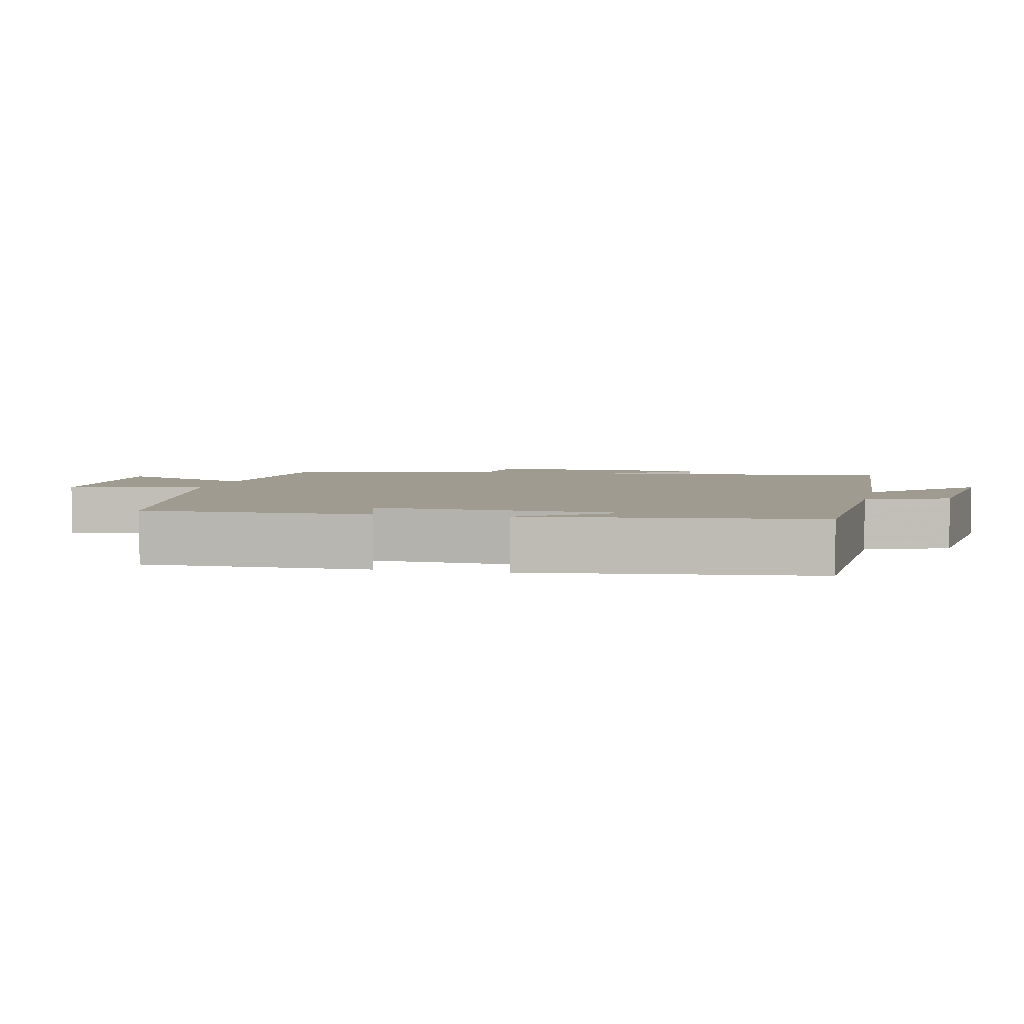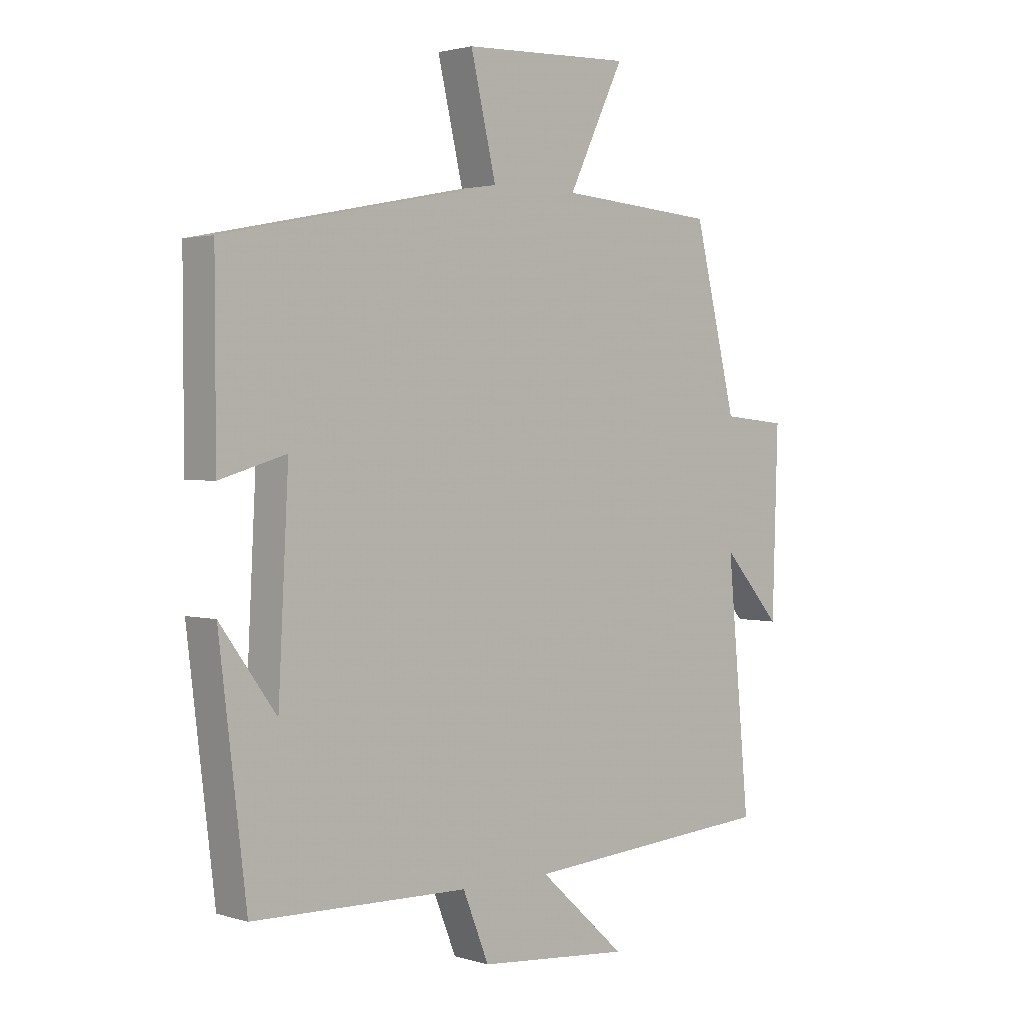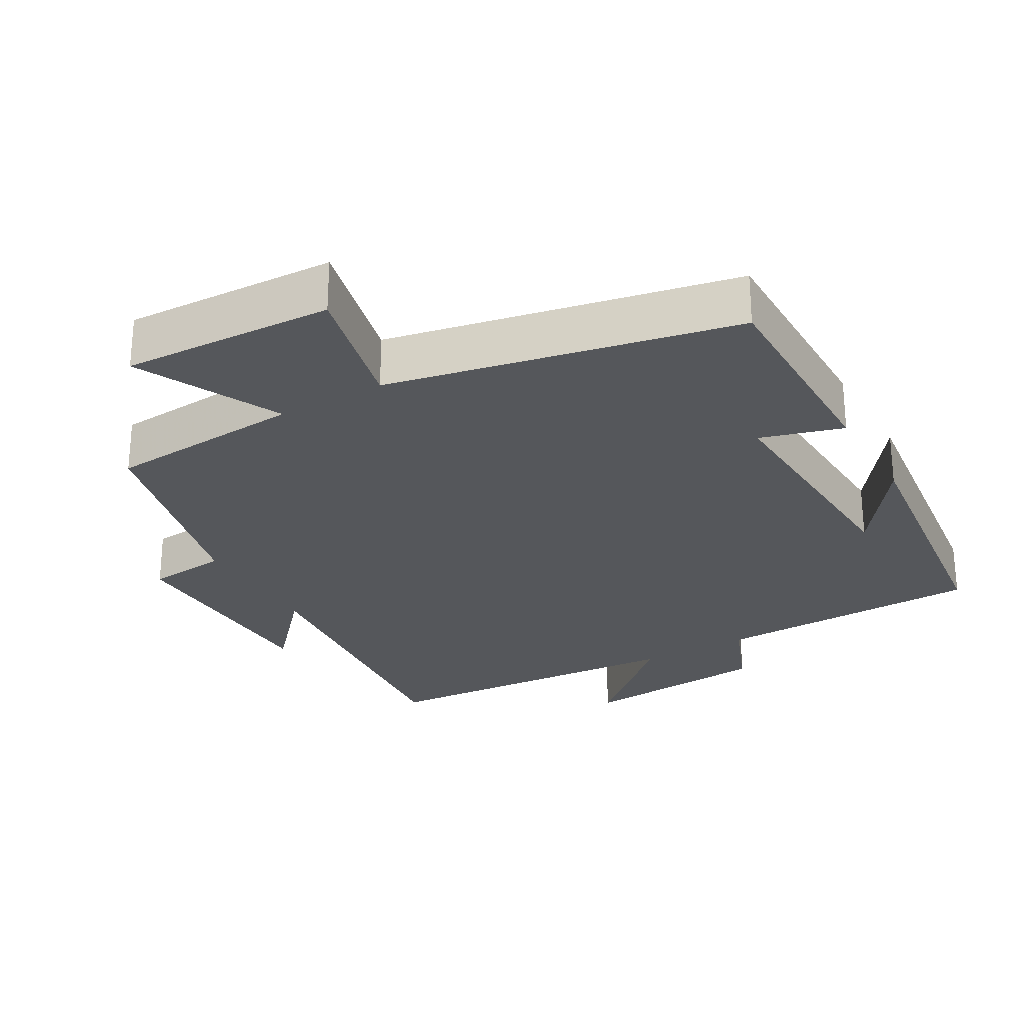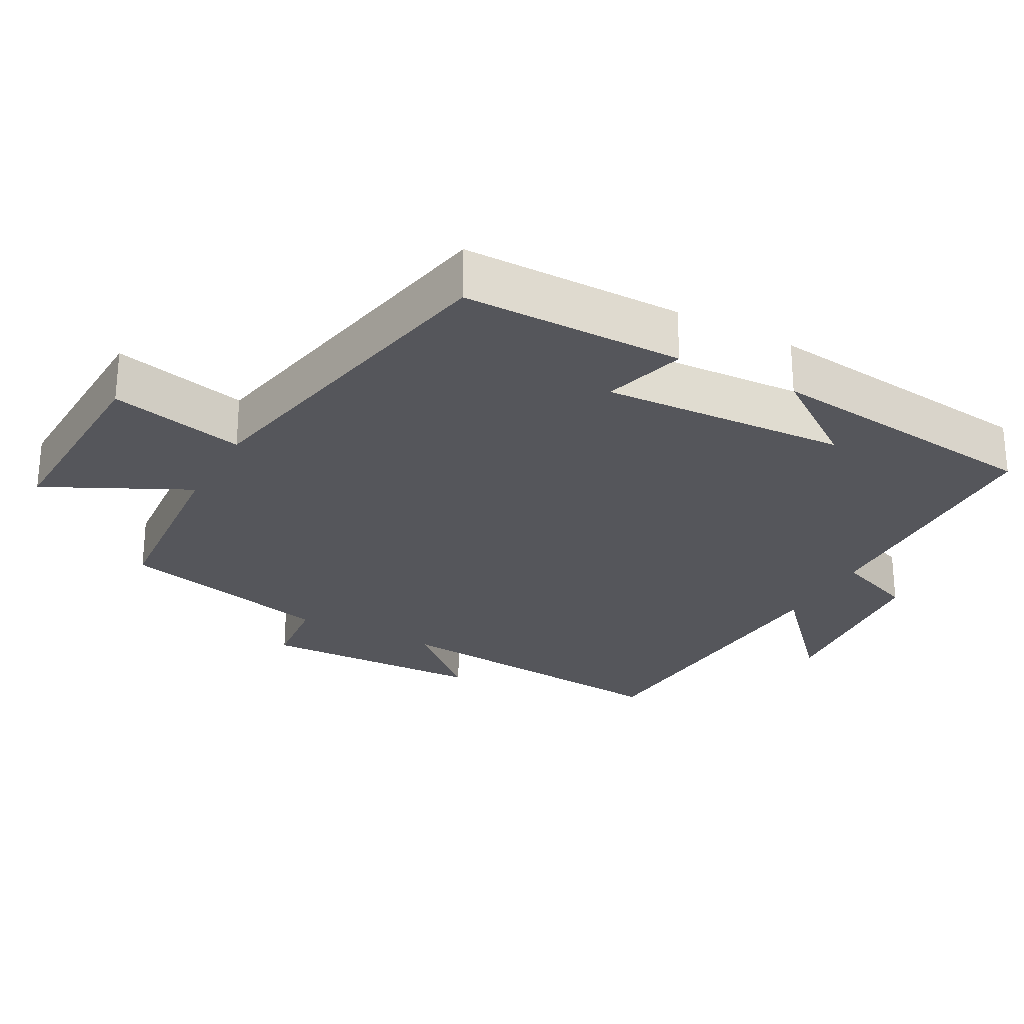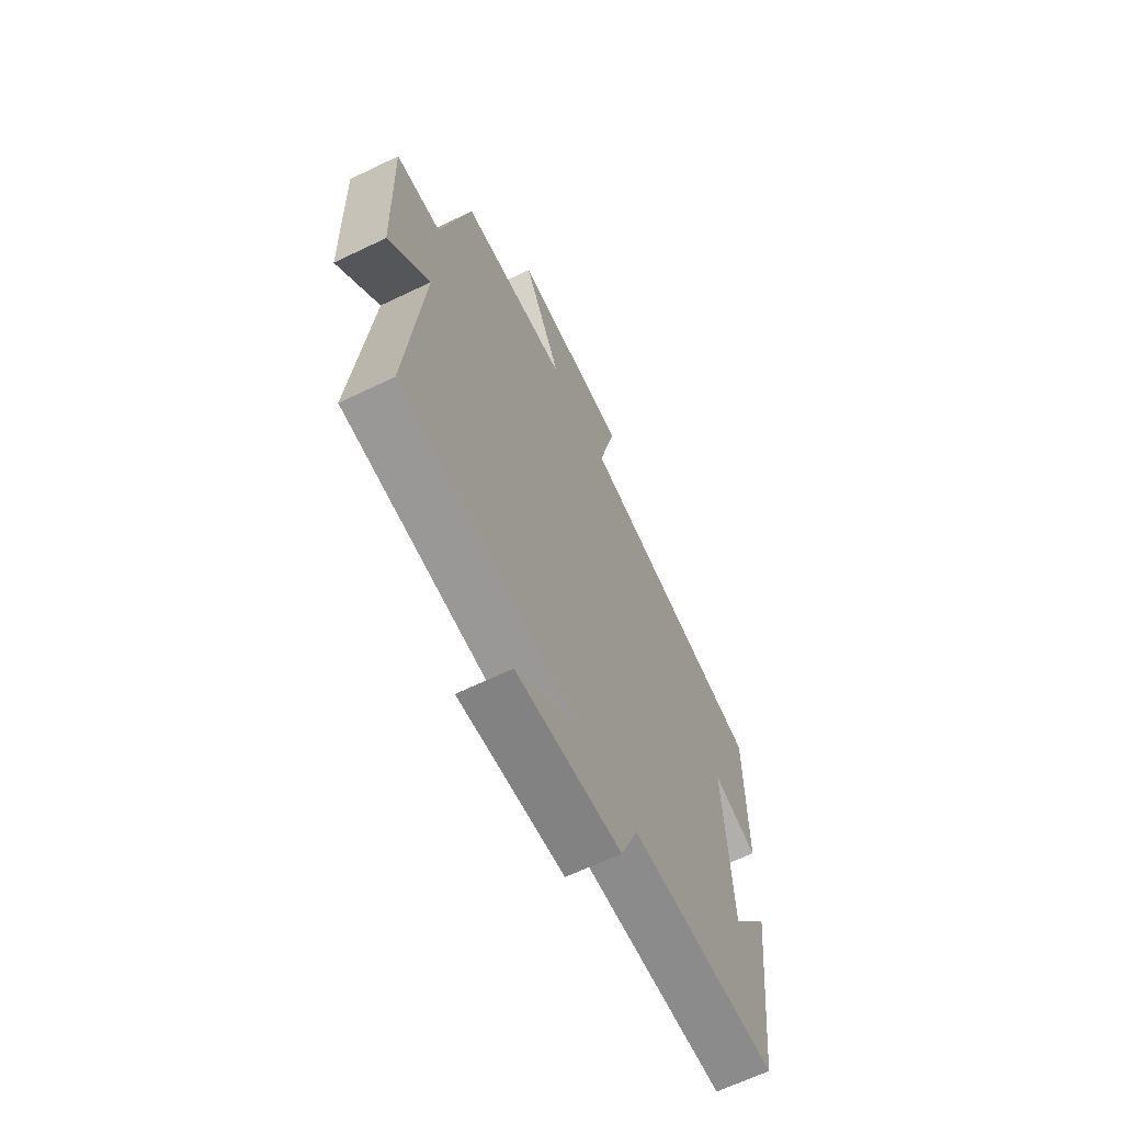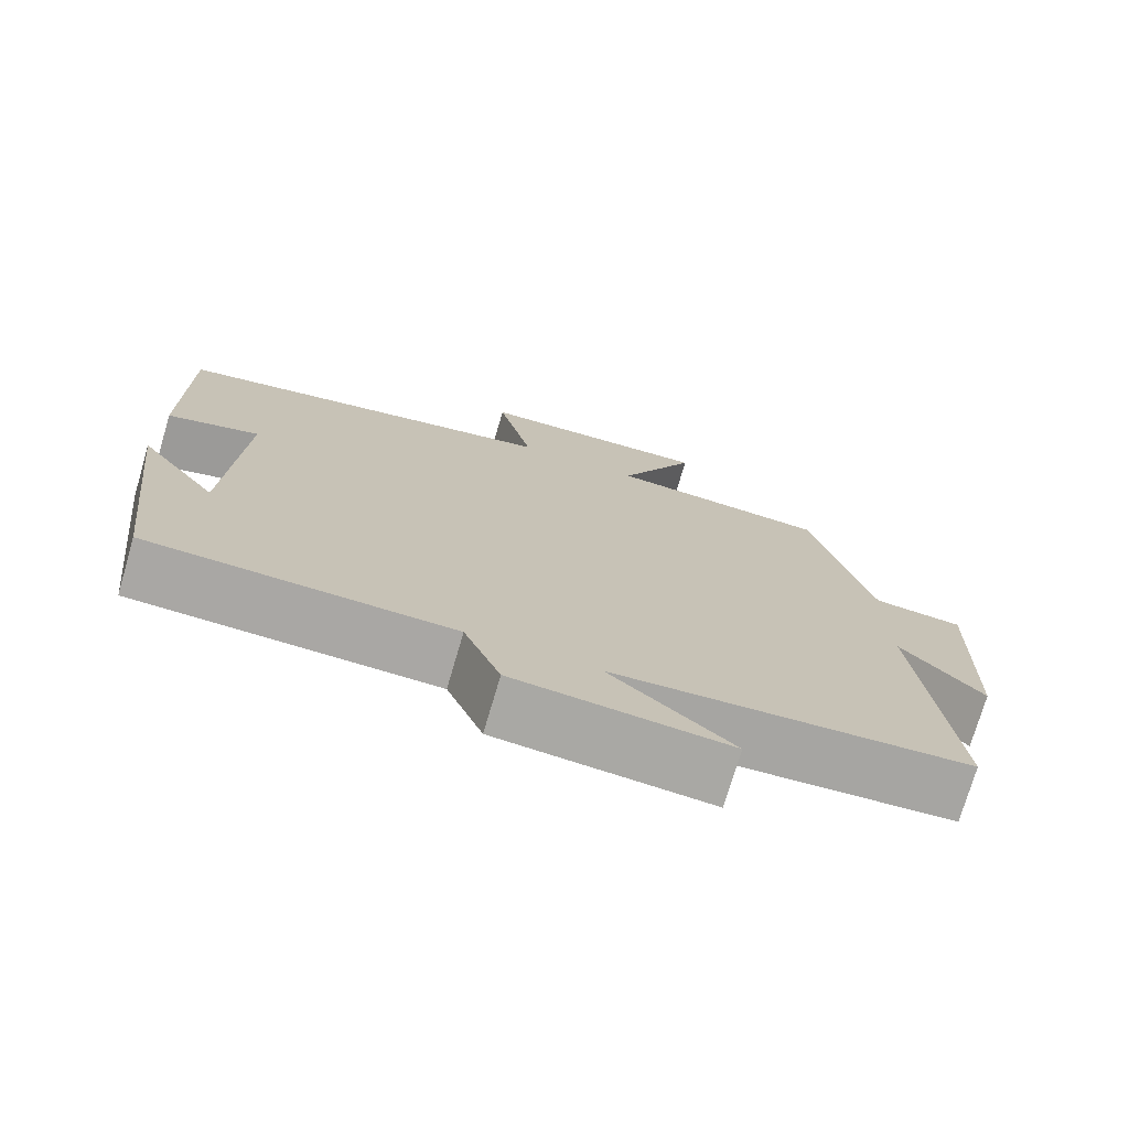
<metadata>
{"format":"obj","ext":"obj","renderer":"f3d","projection":"perspective","resolution":1024,"background":"white","views":[{"elev":4.1,"azim":102.7,"up":"+Y"},{"elev":2.1,"azim":136.5,"up":"+Z"},{"elev":-26.8,"azim":29.7,"up":"+Y"},{"elev":-26.3,"azim":61.7,"up":"+Y"},{"elev":-65.2,"azim":-64.2,"up":"+Z"},{"elev":-74.5,"azim":163.7,"up":"+Z"}]}
</metadata>
<code>
v -0.54 0.07 -0.468
v -0.5 0.07 -0.041
v -0.604 0.07 -0.158
v -0.614 0.07 0.162
v -0.5 0.07 0.173
v -0.425 0.07 0.479
v -0.146 0.07 0.5
v -0.245 0.07 0.703
v 0.055 0.07 0.691
v 0.01 0.07 0.5
v 0.501 0.07 0.401
v 0.5 0.07 0.087
v 0.383 0.07 0.121
v 0.401 0.07 -0.227
v 0.5 0.07 -0.091
v 0.452 0.07 -0.49
v 0.071 0.07 -0.5
v 0.025 0.07 -0.615
v -0.245 0.07 -0.639
v -0.091 0.07 -0.5
v -0.54 0 -0.468
v -0.5 0 -0.041
v -0.604 0 -0.158
v -0.614 0 0.162
v -0.5 0 0.173
v -0.425 0 0.479
v -0.146 0 0.5
v -0.245 0 0.703
v 0.055 0 0.691
v 0.01 0 0.5
v 0.501 0 0.401
v 0.5 0 0.087
v 0.383 0 0.121
v 0.401 0 -0.227
v 0.5 0 -0.091
v 0.452 0 -0.49
v 0.071 0 -0.5
v 0.025 0 -0.615
v -0.245 0 -0.639
v -0.091 0 -0.5
f 17 18 19 20
f 17 20 1 2
f 16 17 2
f 14 15 16
f 14 16 2
f 13 14 2
f 10 11 12 13
f 10 13 2
f 7 8 9 10
f 5 6 7 10
f 5 10 2
f 2 3 4 5
f 40 39 38 37
f 22 21 40 37
f 22 37 36
f 36 35 34
f 22 36 34
f 22 34 33
f 33 32 31 30
f 22 33 30
f 30 29 28 27
f 30 27 26 25
f 22 30 25
f 25 24 23 22
f 1 21 22 2
f 2 22 23 3
f 3 23 24 4
f 4 24 25 5
f 5 25 26 6
f 6 26 27 7
f 7 27 28 8
f 8 28 29 9
f 9 29 30 10
f 10 30 31 11
f 11 31 32 12
f 12 32 33 13
f 13 33 34 14
f 14 34 35 15
f 15 35 36 16
f 16 36 37 17
f 17 37 38 18
f 18 38 39 19
f 19 39 40 20
f 20 40 21 1

</code>
